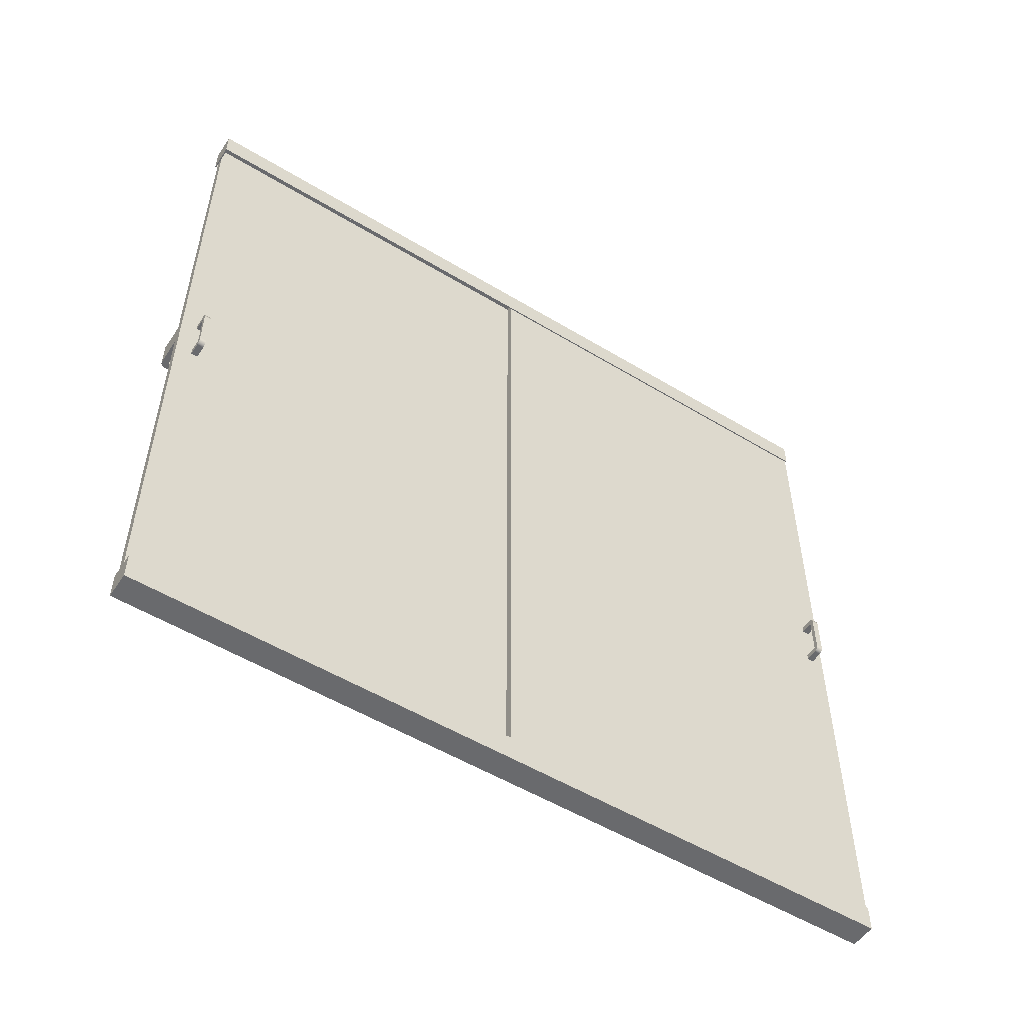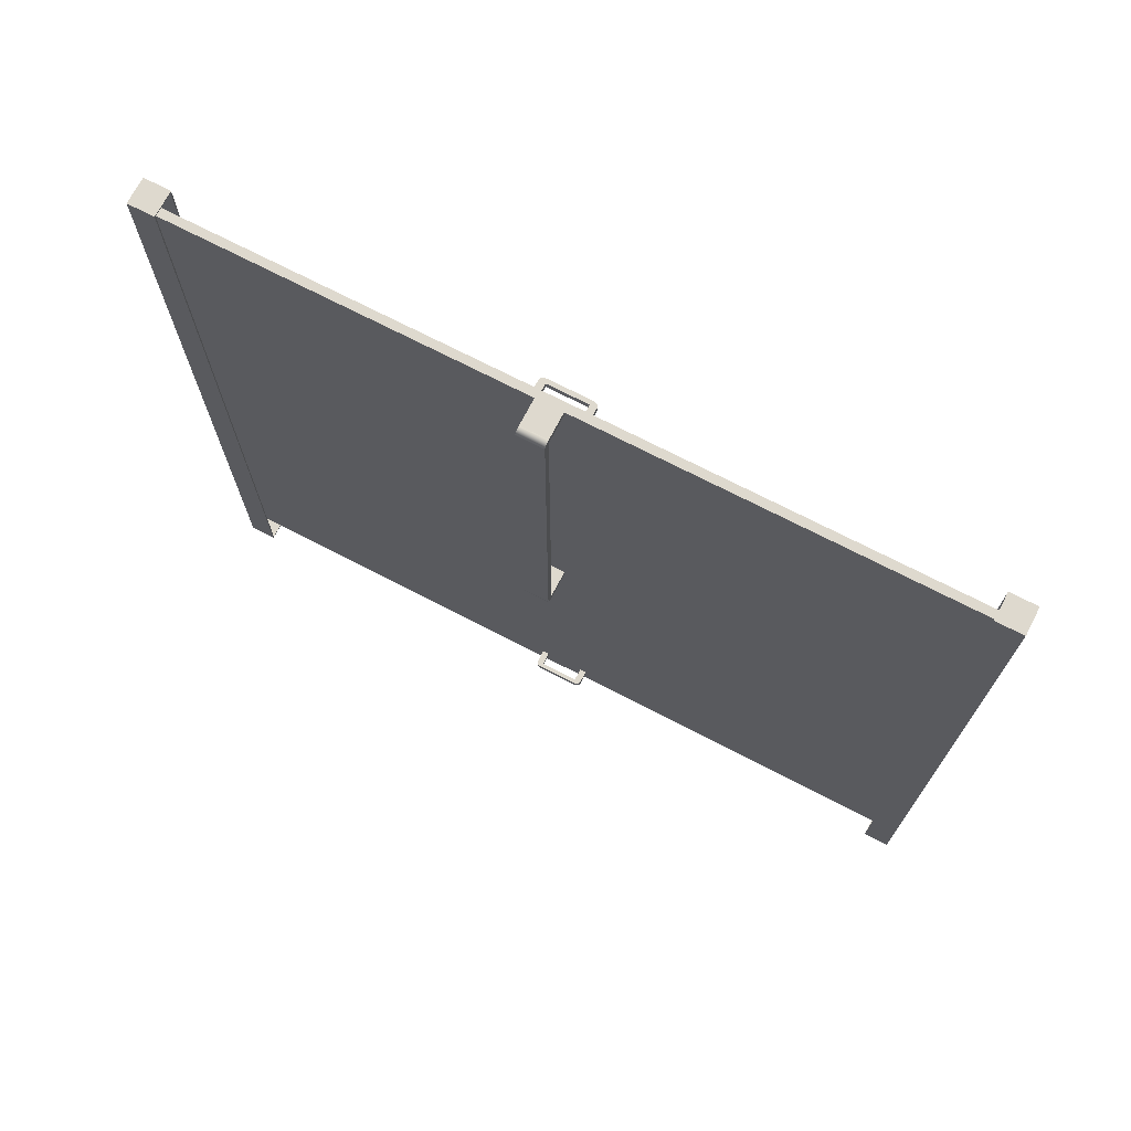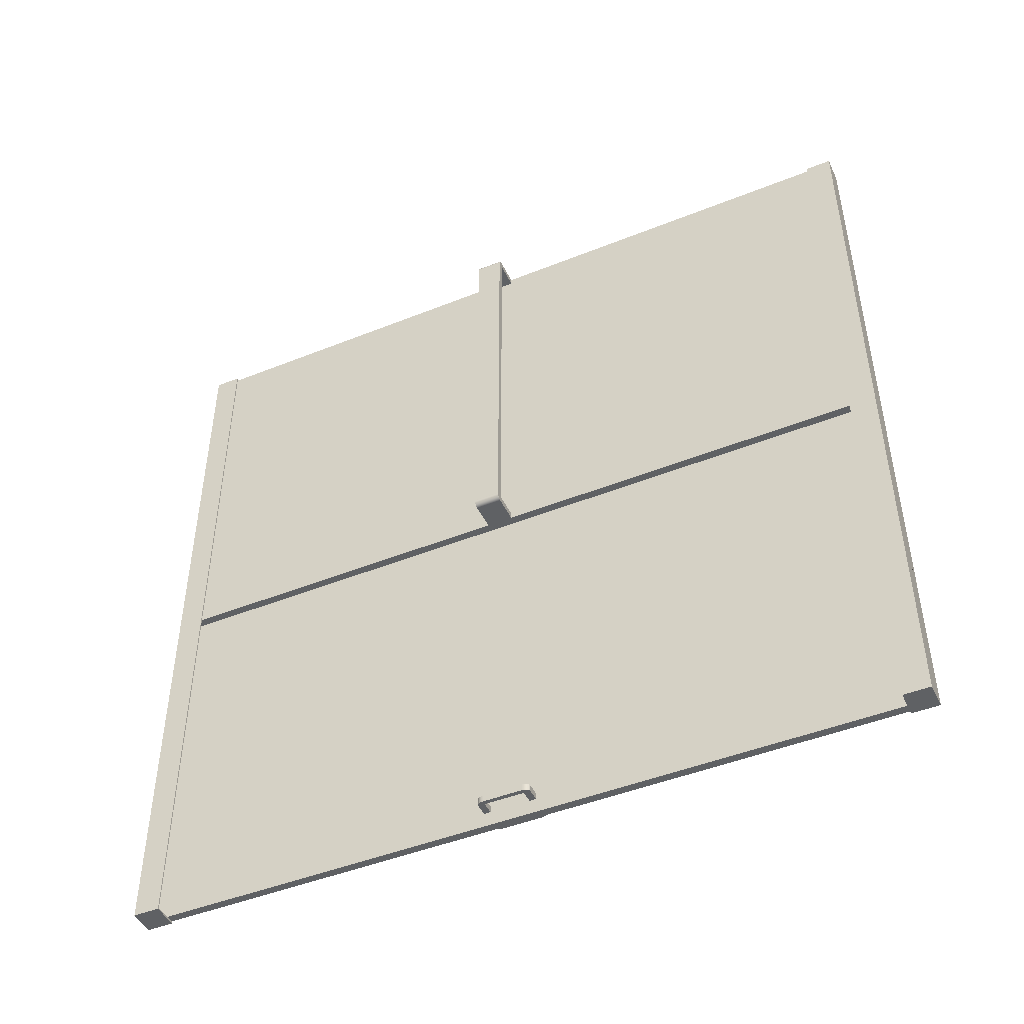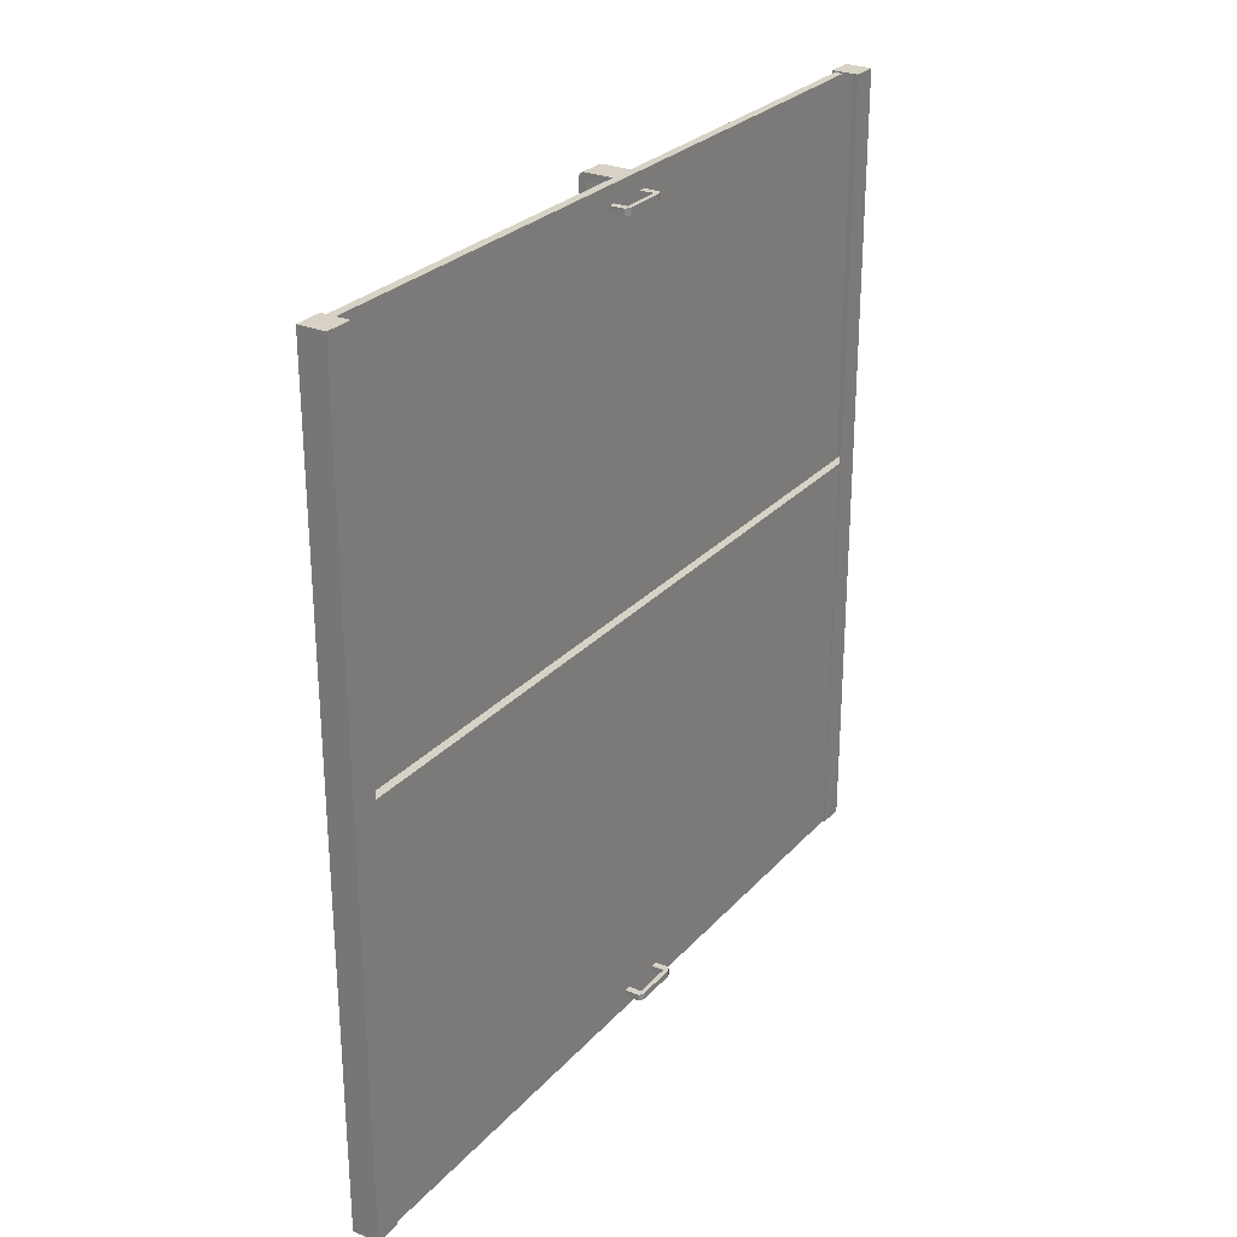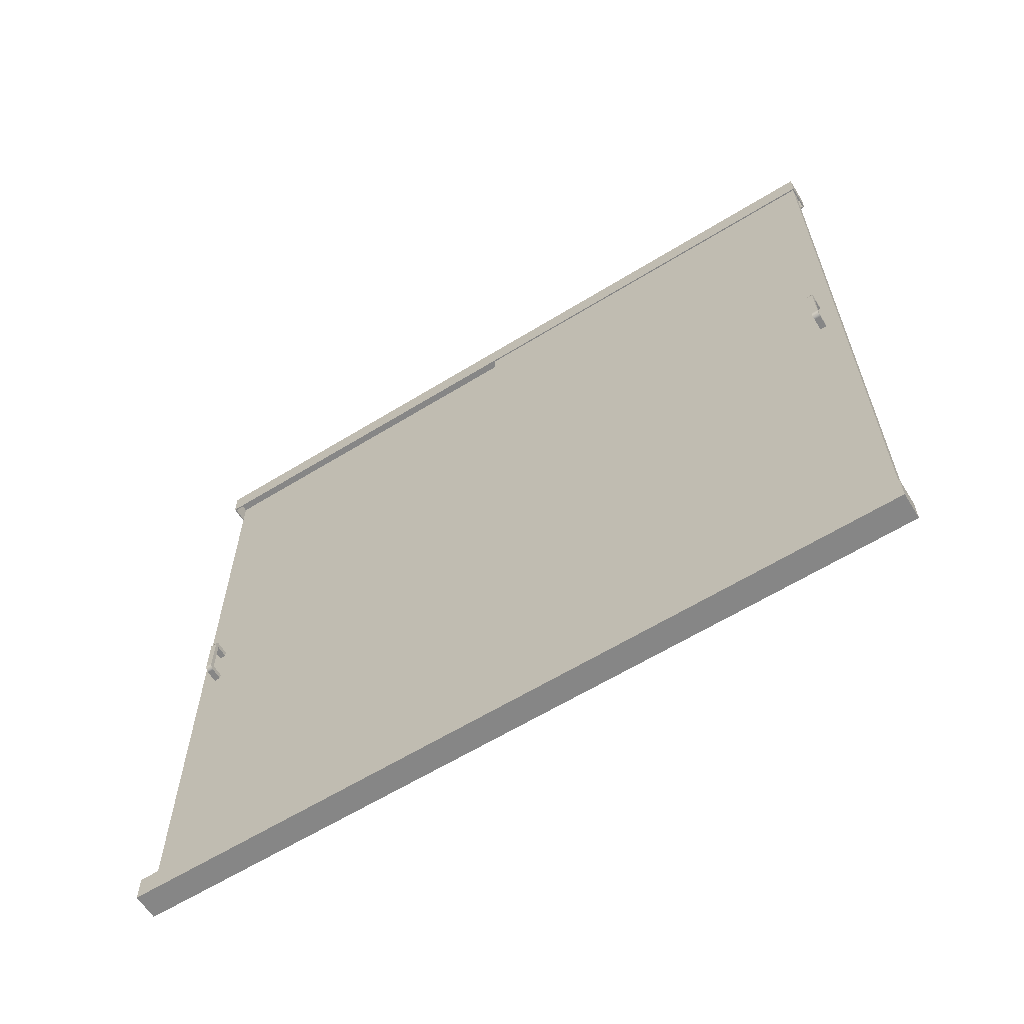
<metadata>
{"format":"obj","ext":"obj","renderer":"f3d","projection":"perspective","resolution":1024,"background":"white","views":[{"elev":-53.1,"azim":57.0,"up":"+Y"},{"elev":71.6,"azim":-62.6,"up":"+Z"},{"elev":-46.5,"azim":-65.4,"up":"+Z"},{"elev":27.4,"azim":32.5,"up":"+Z"},{"elev":-62.1,"azim":122.0,"up":"+Y"}]}
</metadata>
<code>
v  0.2897 32.68 28.73
v  0.2897 32.68 28.23
v  1.265 32.68 28.23
v  1.265 32.68 28.73
v  1.587 32.24 28.23
v  1.59 32.18 28.23
v  1.59 32.18 28.73
v  1.587 32.24 28.73
v  1.265 32.18 28.73
v  0.2897 32.18 28.73
v  1.579 32.31 28.73
v  1.565 32.37 28.73
v  1.546 32.43 28.73
v  1.522 32.48 28.73
v  1.494 32.53 28.73
v  1.463 32.58 28.73
v  1.427 32.61 28.73
v  1.389 32.64 28.73
v  1.349 32.66 28.73
v  1.307 32.67 28.73
v  1.59 29.18 28.73
v  1.265 29.18 28.73
v  0.2897 29.18 28.73
v  1.587 29.11 28.73
v  1.579 29.05 28.73
v  1.565 28.99 28.73
v  1.546 28.93 28.73
v  1.522 28.87 28.73
v  1.494 28.83 28.73
v  1.463 28.78 28.73
v  1.427 28.75 28.73
v  1.389 28.72 28.73
v  1.349 28.7 28.73
v  1.307 28.68 28.73
v  1.265 28.68 28.73
v  0.2897 28.68 28.73
v  1.389 28.72 28.23
v  1.427 28.75 28.23
v  1.463 28.78 28.23
v  1.494 28.83 28.23
v  1.307 28.68 28.23
v  1.349 28.7 28.23
v  1.265 29.18 28.23
v  1.265 32.18 28.23
v  0.2897 32.18 28.23
v  0.2897 29.18 28.23
v  0.2897 28.68 28.23
v  1.565 32.37 28.23
v  1.579 32.31 28.23
v  1.59 29.18 28.23
v  1.546 32.43 28.23
v  1.522 32.48 28.23
v  1.494 32.53 28.23
v  1.463 32.58 28.23
v  1.427 32.61 28.23
v  1.389 32.64 28.23
v  1.349 32.66 28.23
v  1.307 32.67 28.23
v  1.587 29.11 28.23
v  1.579 29.05 28.23
v  1.565 28.99 28.23
v  1.546 28.93 28.23
v  1.522 28.87 28.23
v  1.265 28.68 28.23
g Group_004
f 4 3 2 1
f 8 7 6 5
f 7 1 10 9
f 11 1 7 8
f 13 1 11 12
f 15 1 13 14
f 17 1 15 16
f 19 1 17 18
f 4 1 19 20
f 22 21 7 9
f 24 21 22 23
f 26 25 24 23
f 28 27 26 23
f 30 29 28 23
f 32 31 30 23
f 34 33 32 23
f 36 35 34 23
f 38 31 32 37
f 40 29 30 39
f 42 33 34 41
f 22 9 44 43
f 44 9 10 45
f 22 43 46 23
f 36 23 46 47
f 12 11 49 48
f 37 32 33 42
f 10 1 2 45
f 44 6 50 43
f 45 5 6 44
f 49 5 45 2
f 51 48 49 2
f 53 52 51 2
f 55 54 53 2
f 57 56 55 2
f 3 58 57 2
f 59 46 43 50
f 61 46 59 60
f 63 46 61 62
f 39 46 63 40
f 37 46 39 38
f 41 46 37 42
f 64 47 46 41
f 14 13 51 52
f 13 12 48 51
f 11 8 5 49
f 39 30 31 38
f 24 25 60 59
f 28 29 40 63
f 15 14 52 53
f 27 28 63 62
f 21 24 59 50
f 15 53 54 16
f 26 27 62 61
f 25 26 61 60
f 20 58 3 4
f 17 55 56 18
f 16 54 55 17
f 19 57 58 20
f 18 56 57 19
f 7 21 50 6
f 64 35 36 47
f 41 34 35 64
v  1.54 32.68 -28.42
v  1.54 32.68 -28.92
v  2.515 32.68 -28.92
v  2.515 32.68 -28.42
v  2.837 32.24 -28.92
v  2.84 32.18 -28.92
v  2.84 32.18 -28.42
v  2.837 32.24 -28.42
v  2.515 32.18 -28.42
v  1.54 32.18 -28.42
v  2.829 32.31 -28.42
v  2.815 32.37 -28.42
v  2.796 32.43 -28.42
v  2.772 32.48 -28.42
v  2.744 32.53 -28.42
v  2.713 32.58 -28.42
v  2.677 32.61 -28.42
v  2.639 32.64 -28.42
v  2.599 32.66 -28.42
v  2.557 32.67 -28.42
v  2.84 29.18 -28.42
v  2.515 29.18 -28.42
v  1.54 29.18 -28.42
v  2.837 29.11 -28.42
v  2.829 29.05 -28.42
v  2.815 28.99 -28.42
v  2.796 28.93 -28.42
v  2.772 28.87 -28.42
v  2.744 28.83 -28.42
v  2.713 28.78 -28.42
v  2.677 28.75 -28.42
v  2.639 28.72 -28.42
v  2.599 28.7 -28.42
v  2.557 28.68 -28.42
v  2.515 28.68 -28.42
v  1.54 28.68 -28.42
v  2.639 28.72 -28.92
v  2.677 28.75 -28.92
v  2.713 28.78 -28.92
v  2.744 28.83 -28.92
v  2.557 28.68 -28.92
v  2.599 28.7 -28.92
v  2.515 29.18 -28.92
v  2.515 32.18 -28.92
v  1.54 32.18 -28.92
v  1.54 29.18 -28.92
v  1.54 28.68 -28.92
v  2.815 32.37 -28.92
v  2.829 32.31 -28.92
v  2.84 29.18 -28.92
v  2.796 32.43 -28.92
v  2.772 32.48 -28.92
v  2.744 32.53 -28.92
v  2.713 32.58 -28.92
v  2.677 32.61 -28.92
v  2.639 32.64 -28.92
v  2.599 32.66 -28.92
v  2.557 32.67 -28.92
v  2.837 29.11 -28.92
v  2.829 29.05 -28.92
v  2.815 28.99 -28.92
v  2.796 28.93 -28.92
v  2.772 28.87 -28.92
v  2.515 28.68 -28.92
g Group_003
f 68 67 66 65
f 72 71 70 69
f 71 65 74 73
f 75 65 71 72
f 77 65 75 76
f 79 65 77 78
f 81 65 79 80
f 83 65 81 82
f 68 65 83 84
f 86 85 71 73
f 88 85 86 87
f 90 89 88 87
f 92 91 90 87
f 94 93 92 87
f 96 95 94 87
f 98 97 96 87
f 100 99 98 87
f 102 95 96 101
f 104 93 94 103
f 106 97 98 105
f 86 73 108 107
f 108 73 74 109
f 86 107 110 87
f 100 87 110 111
f 76 75 113 112
f 101 96 97 106
f 74 65 66 109
f 108 70 114 107
f 109 69 70 108
f 113 69 109 66
f 115 112 113 66
f 117 116 115 66
f 119 118 117 66
f 121 120 119 66
f 67 122 121 66
f 123 110 107 114
f 125 110 123 124
f 127 110 125 126
f 103 110 127 104
f 101 110 103 102
f 105 110 101 106
f 128 111 110 105
f 78 77 115 116
f 77 76 112 115
f 75 72 69 113
f 103 94 95 102
f 88 89 124 123
f 92 93 104 127
f 79 78 116 117
f 91 92 127 126
f 85 88 123 114
f 79 117 118 80
f 90 91 126 125
f 89 90 125 124
f 84 122 67 68
f 81 119 120 82
f 80 118 119 81
f 83 121 122 84
f 82 120 121 83
f 71 85 114 70
f 128 99 100 111
f 105 98 99 128
v  1.516 2 30.12
v  1.516 0 30.12
v  -0.4837 0 30.12
v  -0.4837 2 30.12
v  1.516 0 -30.12
v  -0.4837 0 -30.12
v  -0.4837 2 -30.12
v  1.516 2 -30.12
v  -2.755 30.08 -0.8466
v  -2.791 30.08 -0.7886
v  -2.791 32.08 -0.7886
v  -2.755 32.08 -0.8466
v  -2.335 30.08 29.98
v  -2.403 30.08 29.98
v  -2.471 30.08 29.97
v  -0.3353 30.08 29.48
v  -0.3353 30.08 29.98
v  -2.538 30.08 29.96
v  -2.6 30.08 29.93
v  -2.659 30.08 29.9
v  -2.71 30.08 29.85
v  -2.755 30.08 29.8
v  -2.791 30.08 29.74
v  -2.817 30.08 29.68
v  -2.834 30.08 29.61
v  -2.84 30.08 29.54
v  -2.835 30.08 29.48
v  -2.335 30.08 29.48
v  -2.335 30.08 -0.5234
v  -2.835 30.08 -0.5234
v  -0.3353 30.08 -1.023
v  -0.3353 30.08 -0.5234
v  -2.84 30.08 -0.5915
v  -2.834 30.08 -0.6595
v  -2.817 30.08 -0.7257
v  -2.71 30.08 -0.8984
v  -2.659 30.08 -0.9428
v  -2.6 30.08 -0.9787
v  -2.538 30.08 -1.005
v  -2.471 30.08 -1.022
v  -2.335 30.08 -1.023
v  -2.403 30.08 -1.028
v  -0.3353 32.08 -1.023
v  -2.335 32.08 -1.023
v  -2.335 32.08 -0.5234
v  -2.335 32.08 29.48
v  -0.3831 28.78 -28.92
v  -0.3831 28.78 -28.42
v  -0.4151 28.83 -28.42
v  -0.4151 28.83 -28.92
v  -0.1853 32.68 -28.42
v  0.7897 32.68 -28.42
v  0.7897 32.68 -28.92
v  -0.1853 32.68 -28.92
v  -2.84 32.08 -0.5915
v  -2.835 32.08 -0.5234
v  -0.4431 28.87 -28.42
v  -0.4431 28.87 -28.92
v  -0.4431 32.48 -28.92
v  -0.4431 32.48 -28.42
v  -0.4151 32.53 -28.42
v  -0.4151 32.53 -28.92
v  -0.4668 28.93 -28.42
v  -0.4668 28.93 -28.92
v  -2.817 32.08 -0.7257
v  -0.1853 29.18 -28.42
v  -0.1853 29.18 -28.92
v  -0.1853 32.18 -28.92
v  -0.1853 32.18 -28.42
v  -0.4668 32.43 -28.92
v  -0.4668 32.43 -28.42
v  -0.4856 32.37 -28.92
v  -0.4856 32.37 -28.42
v  -0.2277 28.68 -28.92
v  -0.2277 28.68 -28.42
v  -0.2694 28.7 -28.42
v  -0.2694 28.7 -28.92
v  -0.3831 32.58 -28.42
v  -0.3831 32.58 -28.92
v  -0.3097 28.72 -28.92
v  -0.3097 28.72 -28.42
v  -0.3478 28.75 -28.42
v  -0.3478 28.75 -28.92
v  -0.3478 32.61 -28.42
v  -0.3478 32.61 -28.92
v  -0.3097 32.64 -28.42
v  -0.2694 32.66 -28.42
v  -0.2694 32.66 -28.92
v  -0.3097 32.64 -28.92
v  -0.5103 29.18 -28.92
v  -0.5103 29.18 -28.42
v  -0.5103 32.18 -28.42
v  -0.5103 32.18 -28.92
v  -0.5075 32.24 -28.92
v  -0.5075 32.24 -28.42
v  -0.4992 32.31 -28.42
v  -0.4992 32.31 -28.92
v  -0.4856 28.99 -28.42
v  -0.4856 28.99 -28.92
v  -0.4992 29.05 -28.42
v  -0.4992 29.05 -28.92
v  0.7897 28.68 -28.92
v  0.7897 28.68 -28.42
v  -0.1853 28.68 -28.42
v  -0.1853 28.68 -28.92
v  -2.471 32.08 -1.022
v  -2.538 32.08 -1.005
v  -0.2277 32.67 -28.42
v  -0.2277 32.67 -28.92
v  -2.71 32.08 -0.8984
v  -2.84 32.08 29.54
v  -2.835 32.08 29.48
v  -2.538 32.08 29.96
v  -2.6 32.08 29.93
v  0.7897 29.18 -28.92
v  -0.5075 29.11 -28.92
v  0.7897 32.18 -28.92
v  -2.834 32.08 -0.6595
v  -2.403 32.08 -1.028
v  -0.5075 29.11 -28.42
v  0.7897 32.18 -28.42
v  0.7897 29.18 -28.42
v  -2.791 32.08 29.74
v  -2.817 32.08 29.68
v  -2.834 32.08 29.61
v  -2.659 32.08 -0.9428
v  -2.335 32.08 29.98
v  -2.403 32.08 29.98
v  -2.471 32.08 29.97
v  -2.659 32.08 29.9
v  -2.71 32.08 29.85
v  -2.755 32.08 29.8
v  -2.6 32.08 -0.9787
v  -0.3353 32.08 -0.5234
v  -0.3353 32.08 29.48
v  -0.3353 32.08 29.98
v  1.516 60.33 -30.12
v  1.516 58.33 -30.12
v  -0.4837 58.33 -30.12
v  -0.4837 60.33 -30.12
v  1.516 58.33 30.12
v  1.516 60.33 30.12
v  -0.4837 60.33 30.12
v  -0.4837 58.33 30.12
v  1.415 60.2 30.02
v  1.415 58.33 30.02
v  -0.3822 58.33 30.02
v  -0.3822 60.2 30.02
v  -0.3822 58.33 -30.02
v  0.7897 58.33 -30.02
v  1.415 58.33 -30.02
v  1.415 58.33 0.9766
v  1.415 60.2 -28.02
v  1.415 60.2 29.98
v  1.415 60.2 29.98
v  1.415 60.2 -30.02
v  1.415 60.08 -30.02
v  1.415 60.08 0.9766
v  -0.3822 60.2 29.98
v  -0.3822 60.2 29.98
v  -0.3822 60.2 -30.02
v  -0.3822 60.2 -28.02
v  0.7897 60.08 -30.02
v  -0.3353 60.08 29.98
v  0.2897 60.08 29.98
v  0.2897 60.08 -1.023
v  -0.3353 60.08 -1.023
v  0.2897 0.08 29.98
v  0.2897 0.08 -1.023
v  -0.3353 0.08 -1.023
v  -0.3353 0.08 29.98
v  0.7897 60.08 0.9766
v  1.415 0.08 0.9766
v  1.035 0.08 0.9766
v  0.7897 0.08 0.9766
v  0.9649 0.08 -0.557
v  0.7897 0.08 -30.02
v  1.415 0.08 -7.116
v  1.415 0.08 -30.02
g Group_001
f 129 130 131 132
f 131 130 133 134
f 131 134 135 132
f 133 136 135 134
f 133 130 129 136
f 137 138 139 140
f 141 142 143 144
f 141 144 145
f 144 143 146 147
f 144 147 148 149
f 144 149 150 151
f 144 151 152 153
f 144 153 154 155
f 156 144 155 157
f 157 155 158 159
f 157 159 160
f 159 158 161 162
f 159 162 163 138
f 159 138 137 164
f 159 164 165 166
f 159 166 167 168
f 169 159 168 170
f 171 159 169 172
f 156 157 173 174
f 175 176 177 178
f 179 180 181 182
f 183 161 158 184
f 178 177 185 186
f 187 188 189 190
f 186 185 191 192
f 138 163 193 139
f 194 195 196 197
f 198 199 188 187
f 200 201 199 198
f 202 203 204 205
f 190 189 206 207
f 208 209 210 211
f 207 206 212 213
f 214 215 216 217
f 218 219 220 221
f 222 223 224 225
f 192 191 226 227
f 227 226 228 229
f 211 210 176 175
f 230 231 232 233
f 234 168 167 235
f 236 179 182 237
f 212 214 217 213
f 164 137 140 238
f 155 154 239 240
f 215 236 237 216
f 146 241 242 147
f 233 232 203 202
f 243 230 233 195
f 195 233 202 196
f 182 196 202 237
f 237 202 205 216
f 216 205 208 217
f 217 208 211 213
f 213 211 175 207
f 207 175 178 190
f 190 178 186 187
f 187 186 192 198
f 198 192 227 200
f 200 227 229 225
f 225 229 244 222
f 222 244 218 221
f 196 182 181 245
f 162 161 183 246
f 172 169 170 247
f 225 224 201 200
f 204 209 208 205
f 229 228 248 244
f 245 249 197 196
f 247 170 168 234
f 194 250 243 195
f 152 151 251 252
f 153 152 252 253
f 254 165 164 238
f 155 158 184 240
f 154 153 253 239
f 141 255 256 142
f 142 256 257 143
f 143 257 241 146
f 249 180 179 197
f 197 179 236 194
f 232 194 236 203
f 203 236 215 204
f 204 215 214 209
f 209 214 212 210
f 210 212 206 176
f 176 206 189 177
f 177 189 188 185
f 185 188 199 191
f 191 199 201 226
f 226 201 224 228
f 228 224 223 248
f 248 223 220 219
f 194 232 231 250
f 148 258 259 149
f 150 149 259 260
f 151 150 260 251
f 261 166 165 254
f 235 167 166 261
f 173 262 171 184
f 183 184 171 246
f 193 246 171 139
f 140 139 171 238
f 254 238 171 261
f 235 261 171 234
f 234 171 172 247
f 173 184 240 174
f 263 174 240 239
f 263 239 253 252
f 263 252 251 260
f 263 260 259 258
f 263 258 242 241
f 263 241 257 255
f 263 255 264
f 257 256 255
f 147 242 258 148
f 244 248 219 218
f 160 262 173 157
f 163 162 246 193
f 221 220 223 222
f 265 266 267 268
f 269 270 271 272
f 273 274 275 276
f 267 272 271 268
f 275 274 272 267
f 277 275 267 266
f 278 277 266 279
f 280 279 266 274
f 274 266 269 272
f 271 270 265 268
f 269 266 265 270
f 281 273 282 283
f 273 281 284 285
f 273 285 286 280
f 273 280 274
f 282 273 276 287
f 283 282 287 288
f 275 277 289 276
f 276 289 290 287
f 287 290 288
f 285 284 289 291
f 278 291 289 277
f 281 283 288 290
f 282 273 276 287
f 283 282 287 288
f 144 263 174 156
f 159 160 262 171
f 144 145 264 263
f 284 281 290 289
f 264 145 141 255
f 285 279 278 291
f 230 231 250 243
f 245 249 180 181
f 292 293 294 295
f 296 297 294 293
f 263 264 292 262
f 171 262 292 295
f 263 262 160 144
f 144 160 159 145
f 145 159 298 299
f 300 286 285 291
f 294 297 298 295
f 295 298 159 171
f 293 296 299 292
f 292 299 145 264
f 280 286 300 301
f 302 301 300 303
f 299 296 297 298
f 280 279 285 286
f 303 302 304 305
f 305 304 306 307
f 305 303 300 231
f 250 231 300 243
f 249 243 300 180
f 181 180 300 278
f 278 300 291
f 245 181 278 243
f 230 243 278 305
f 230 305 231
f 245 243 249
f 301 306 307 279
f 301 279 280
f 302 301 306 304
f 307 279 278 305

</code>
